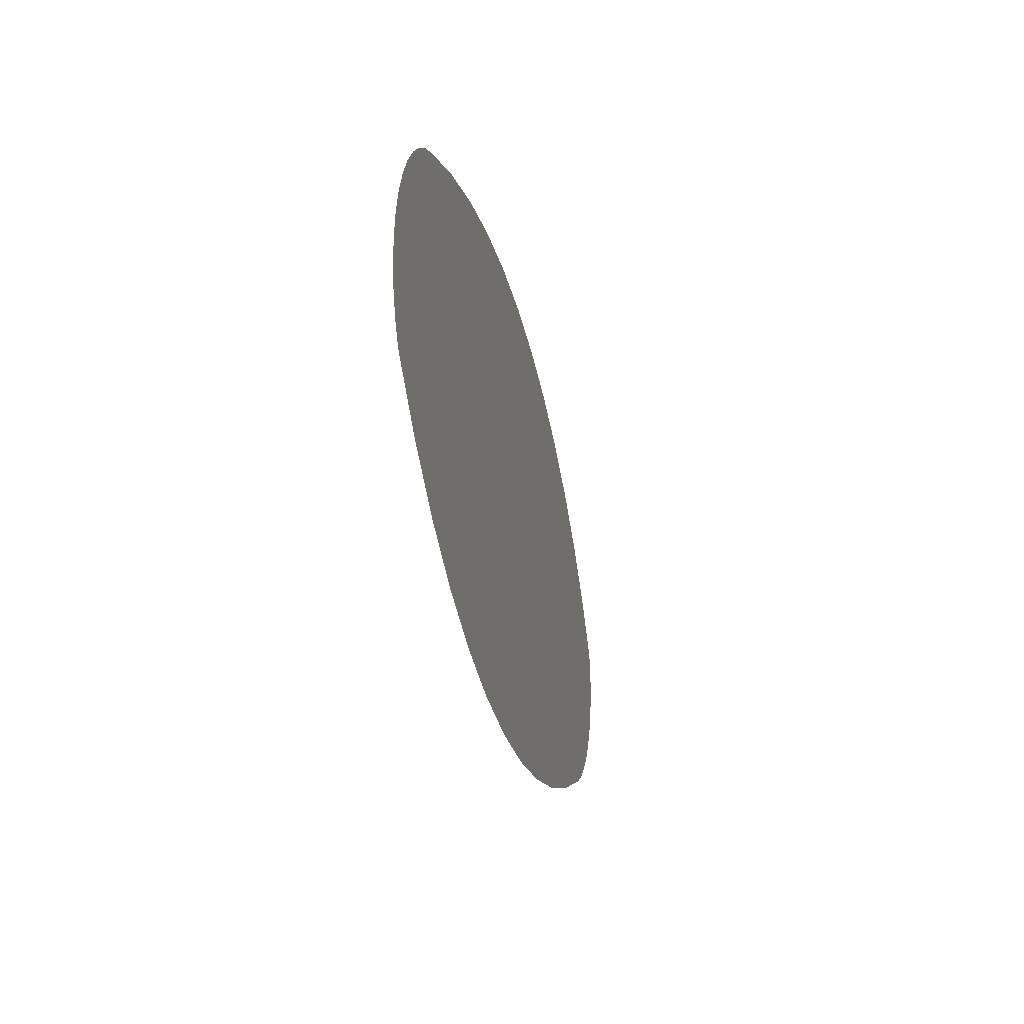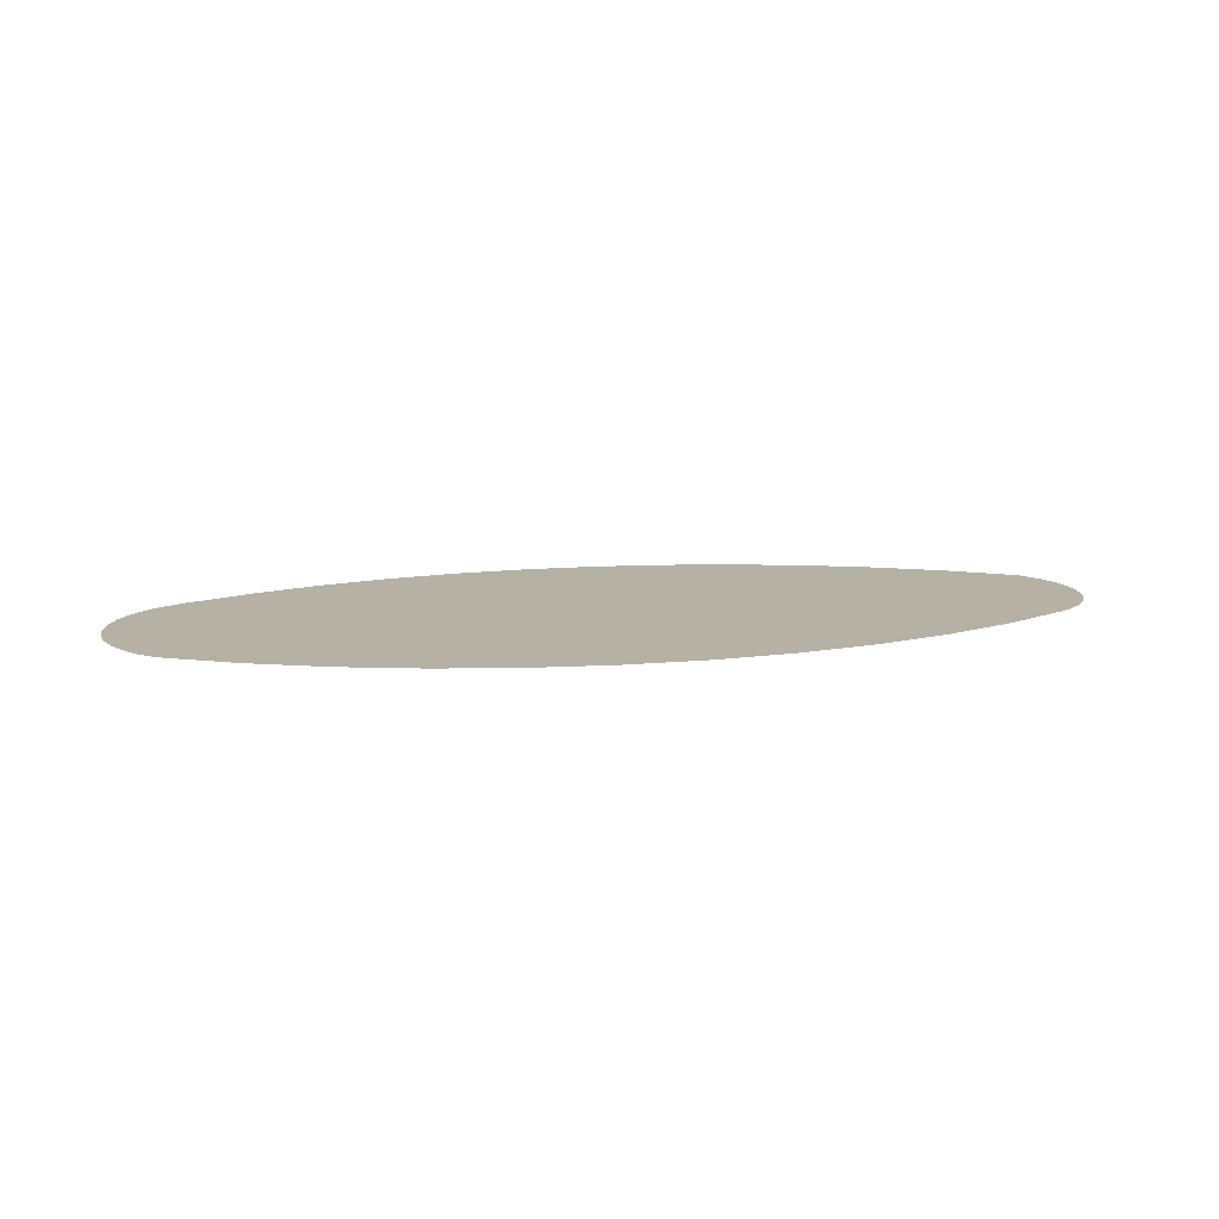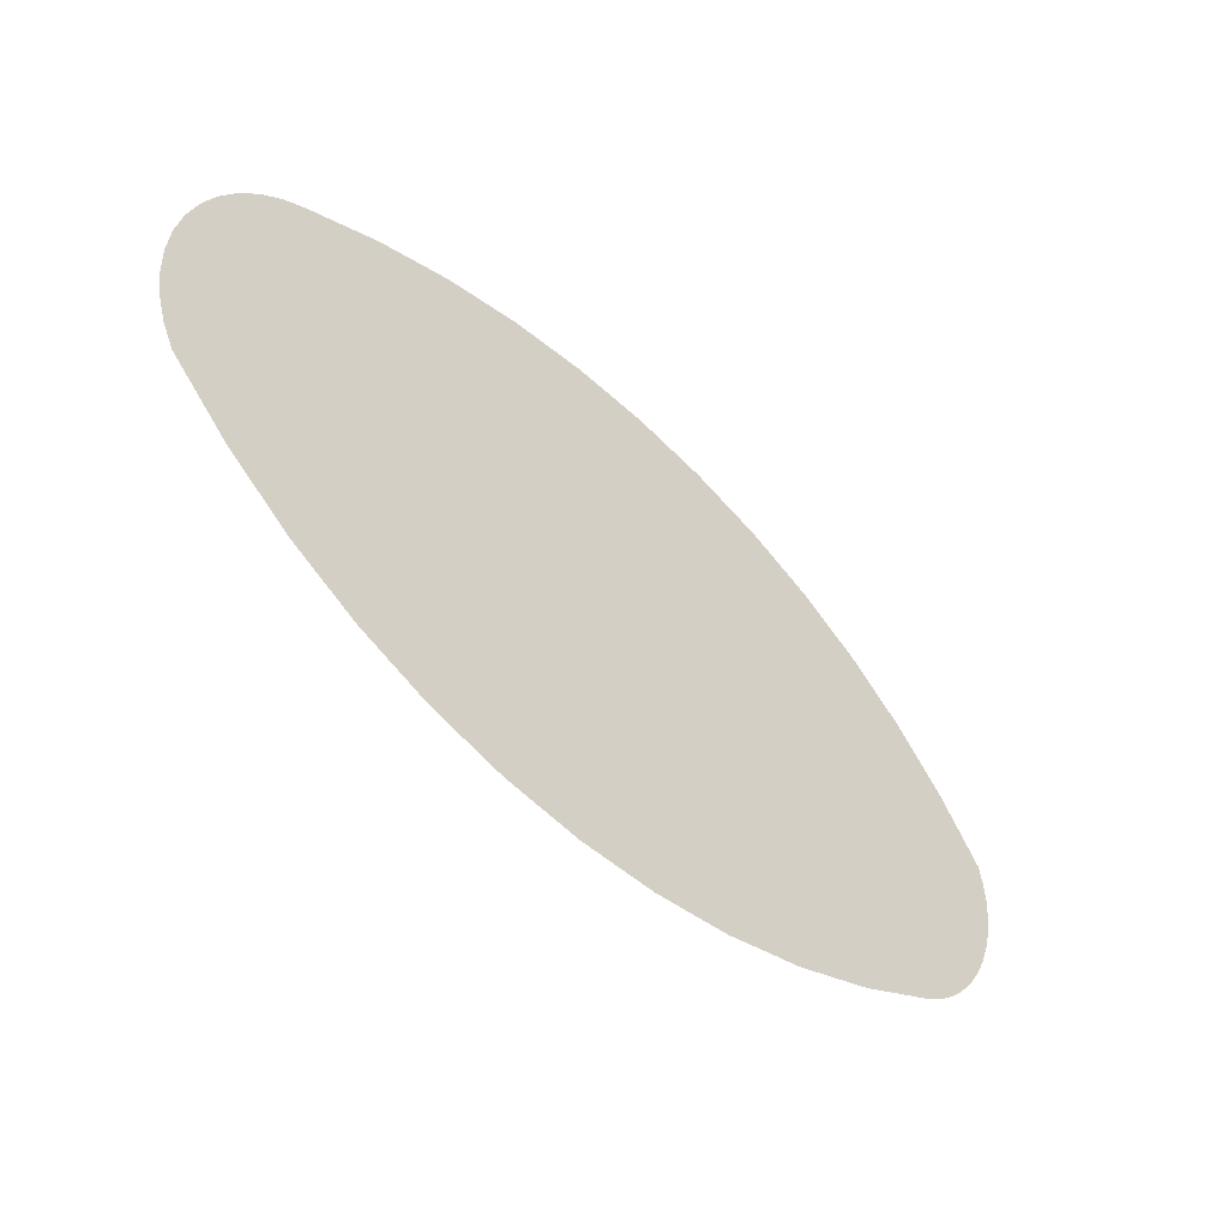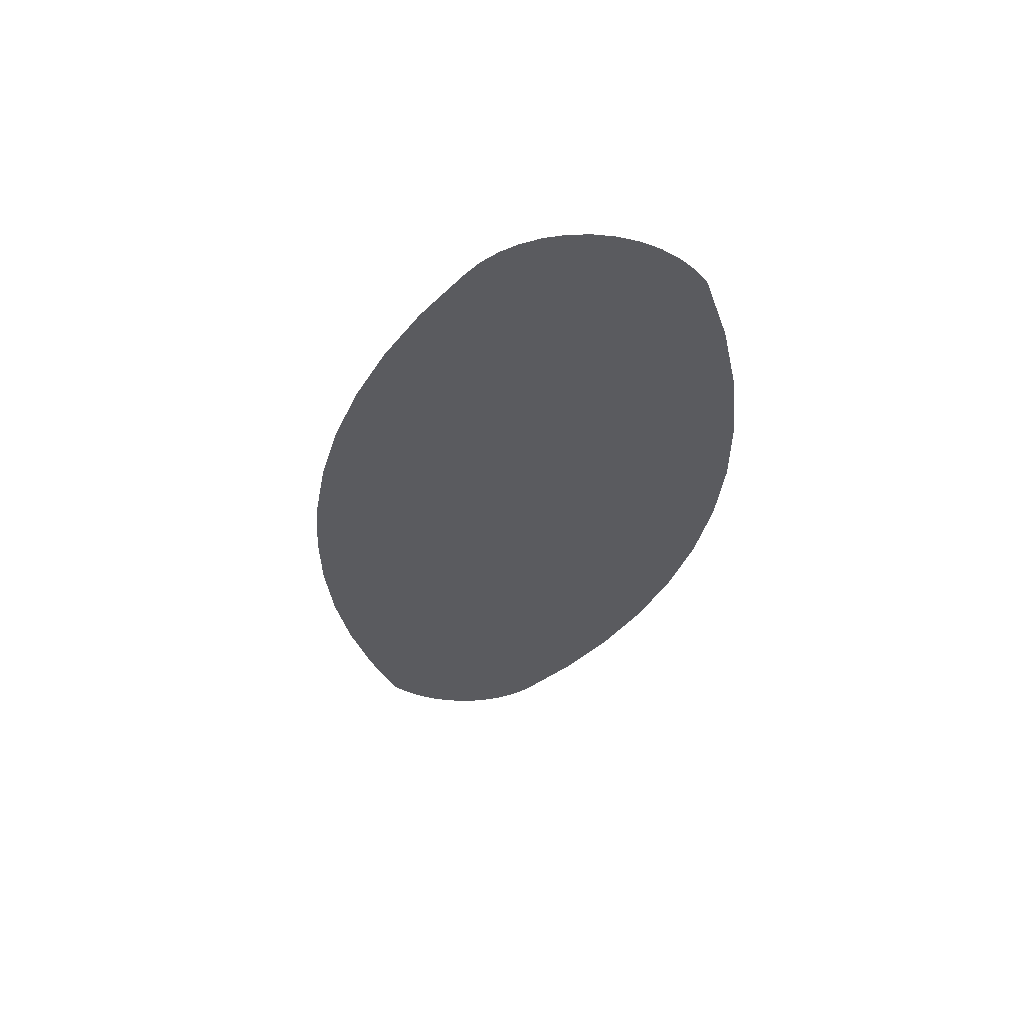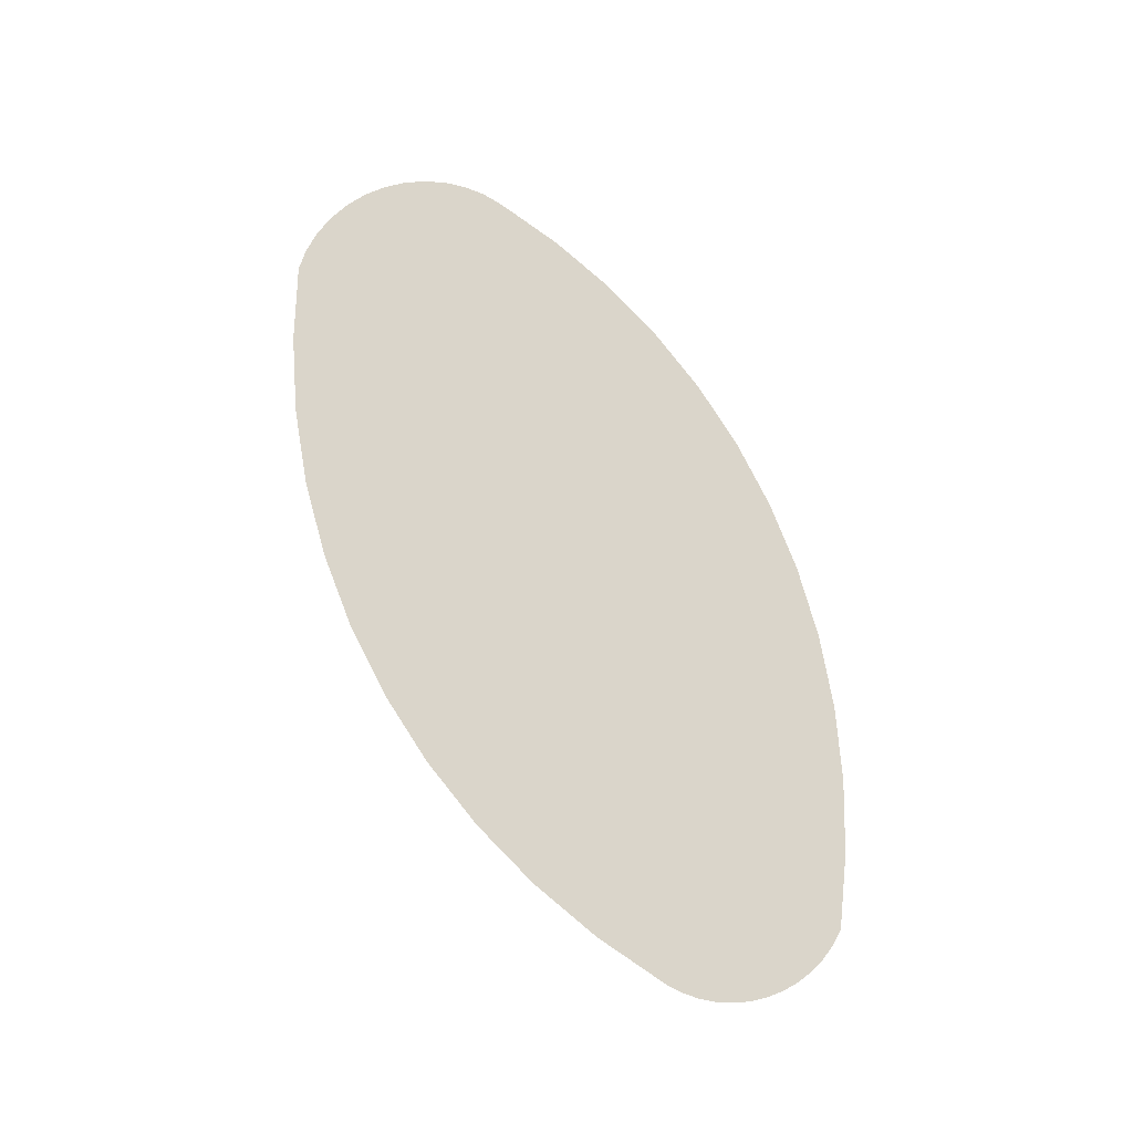
<metadata>
{"format":"obj","ext":"obj","renderer":"f3d","projection":"perspective","resolution":1024,"background":"white","views":[{"elev":-13.0,"azim":-78.2,"up":"+Y"},{"elev":11.9,"azim":-31.4,"up":"+Z"},{"elev":-34.0,"azim":-42.5,"up":"+Y"},{"elev":-33.1,"azim":-119.3,"up":"+Z"},{"elev":74.2,"azim":44.8,"up":"+Z"}]}
</metadata>
<code>
o #ID83
v -0.1768 -0.4357 0.1819
v -0.2056 -0.4367 0.1819
v -0.1912 -0.4369 0.1819
v -0.2199 -0.435 0.1819
v -0.1626 -0.433 0.1819
v -0.234 -0.4319 0.1819
v -0.1598 -0.4321 0.1819
v -0.1571 -0.4308 0.1819
v -0.2477 -0.4274 0.1819
v -0.1546 -0.4291 0.1819
v -0.1523 -0.4271 0.1819
v -0.2609 -0.4216 0.1819
v -0.1504 -0.4248 0.1819
v -0.1488 -0.4223 0.1819
v -0.1476 -0.4196 0.1819
v -0.2734 -0.4144 0.1819
v -0.1468 -0.4167 0.1819
v -0.1463 -0.4137 0.1819
v -0.2852 -0.406 0.1819
v -0.1464 -0.4107 0.1819
v -0.1468 -0.4078 0.1819
v -0.1476 -0.4049 0.1819
v -0.296 -0.3965 0.1819
v -0.1559 -0.3946 0.1819
v -0.3059 -0.386 0.1819
v -0.1652 -0.3851 0.1819
v -0.3076 -0.3823 0.1819
v -0.1752 -0.3766 0.1819
v -0.3087 -0.3784 0.1819
v -0.3091 -0.3744 0.1819
v -0.1861 -0.369 0.1819
v -0.3089 -0.3704 0.1819
v -0.3081 -0.3664 0.1819
v -0.1976 -0.3624 0.1819
v -0.3066 -0.3627 0.1819
v -0.3045 -0.3592 0.1819
v -0.2096 -0.357 0.1819
v -0.3019 -0.3562 0.1819
v -0.2221 -0.3527 0.1819
v -0.2988 -0.3536 0.1819
v -0.2953 -0.3515 0.1819
v -0.235 -0.3495 0.1819
v -0.2916 -0.35 0.1819
v -0.2876 -0.3492 0.1819
v -0.2481 -0.3476 0.1819
v -0.2745 -0.3474 0.1819
v -0.2613 -0.3469 0.1819
f 1 2 3
f 2 1 4
f 4 1 5
f 4 5 6
f 6 5 7
f 6 7 8
f 6 8 9
f 9 8 10
f 9 10 11
f 9 11 12
f 12 11 13
f 12 13 14
f 12 14 15
f 12 15 16
f 16 15 17
f 16 17 18
f 16 18 19
f 19 18 20
f 19 20 21
f 19 21 22
f 19 22 23
f 23 22 24
f 23 24 25
f 25 24 26
f 25 26 27
f 27 26 28
f 27 28 29
f 29 28 30
f 30 28 31
f 30 31 32
f 32 31 33
f 33 31 34
f 33 34 35
f 35 34 36
f 36 34 37
f 36 37 38
f 38 37 39
f 38 39 40
f 40 39 41
f 41 39 42
f 41 42 43
f 43 42 44
f 44 42 45
f 44 45 46
f 46 45 47

</code>
